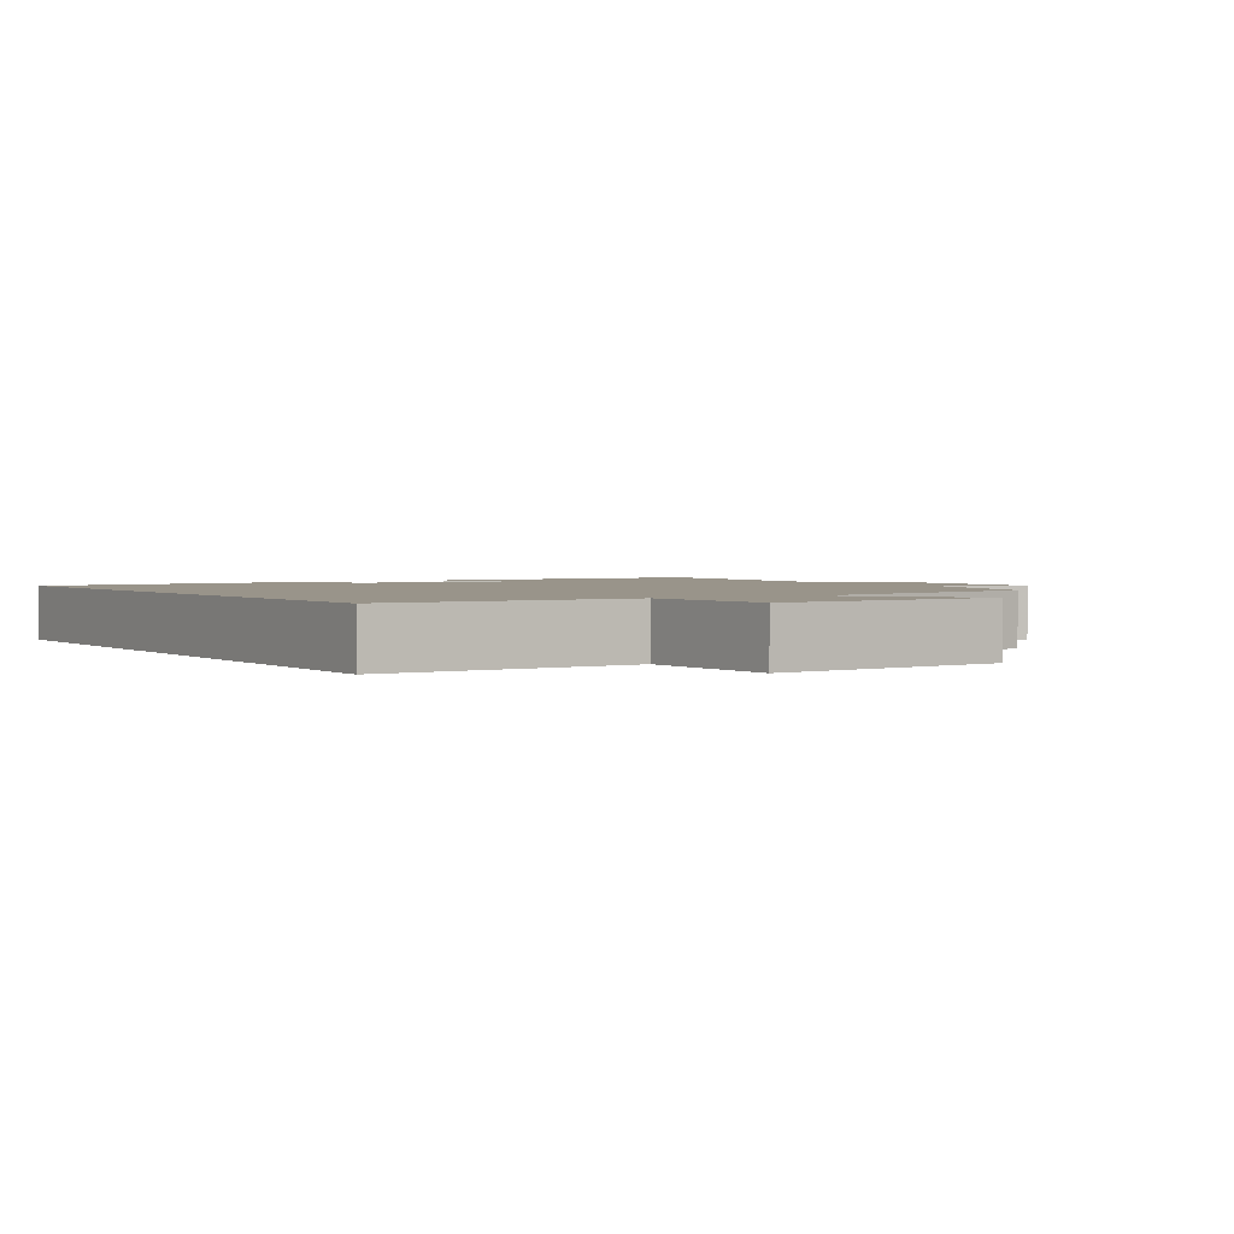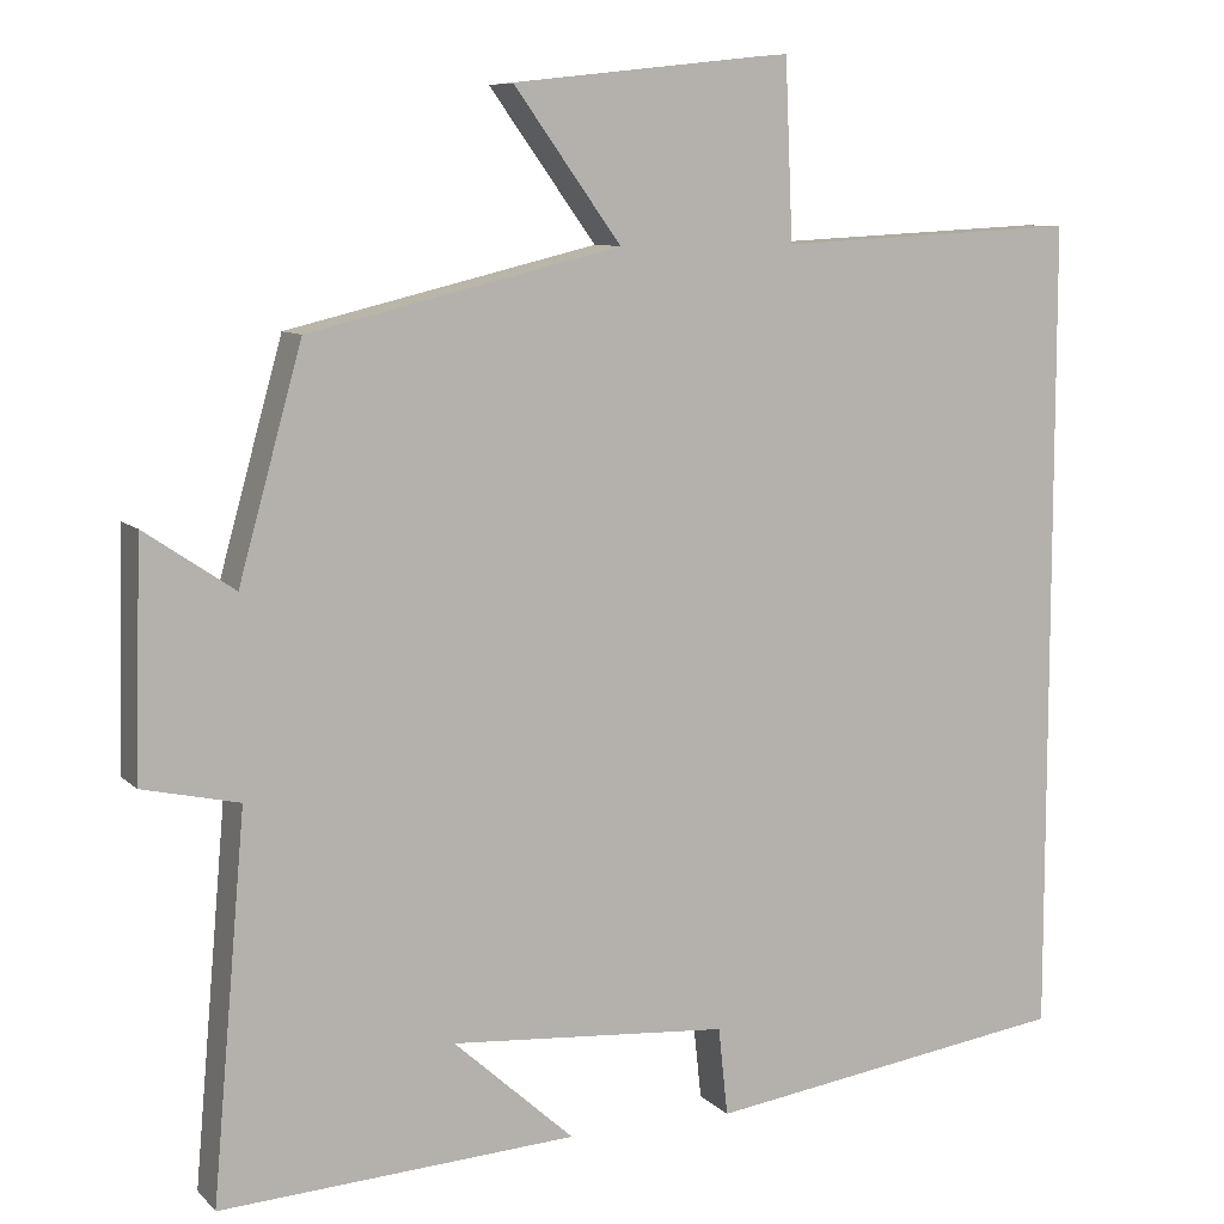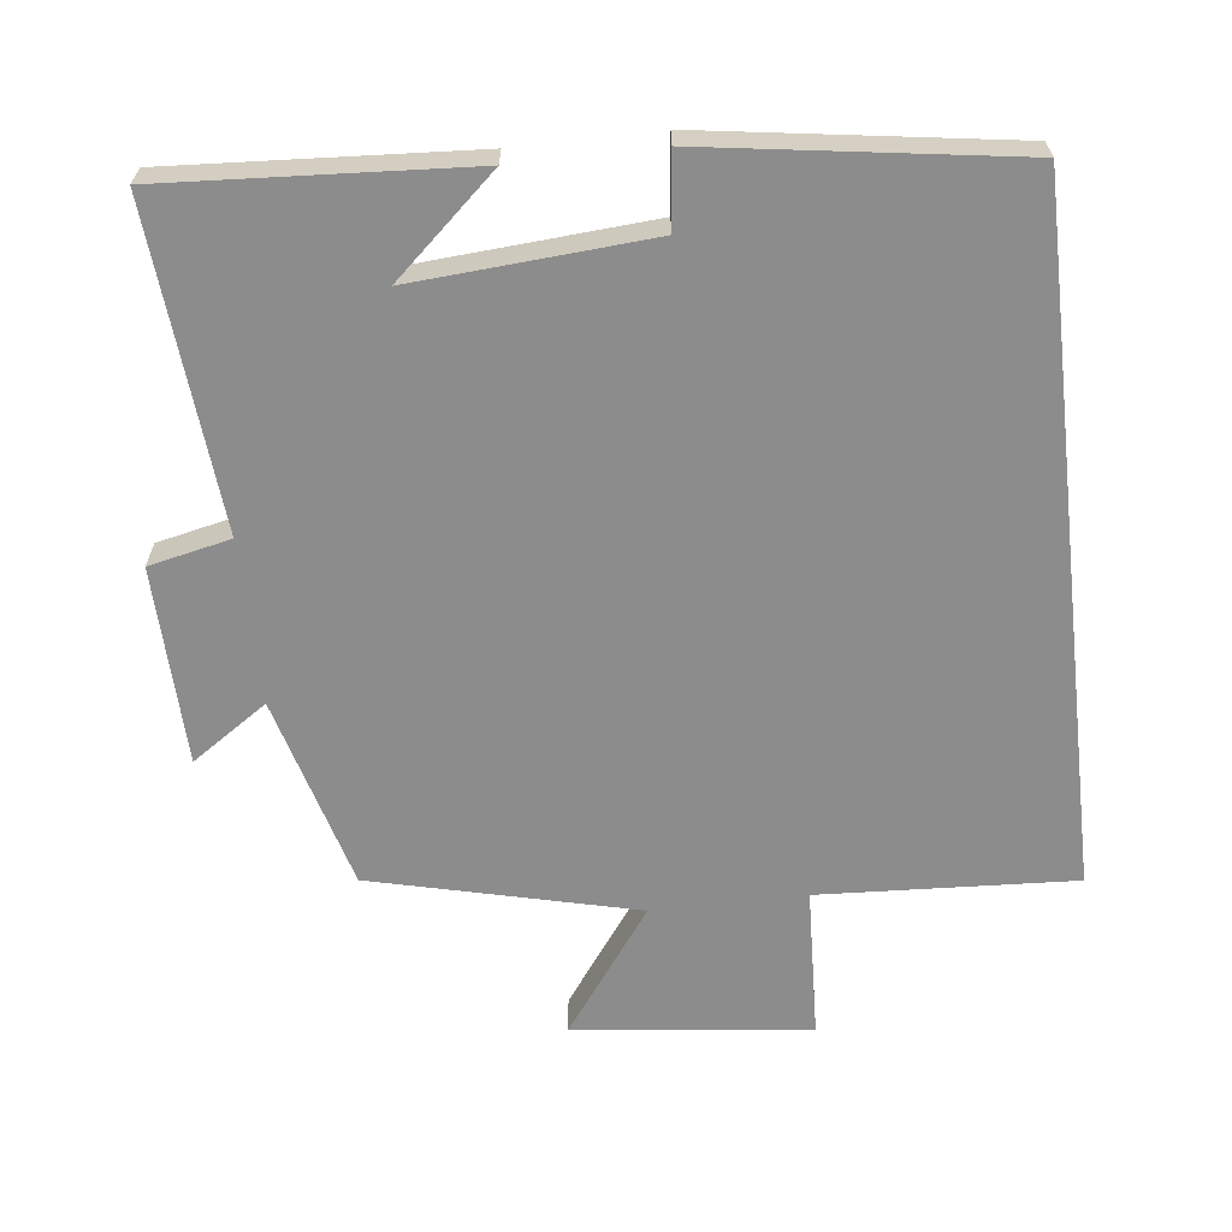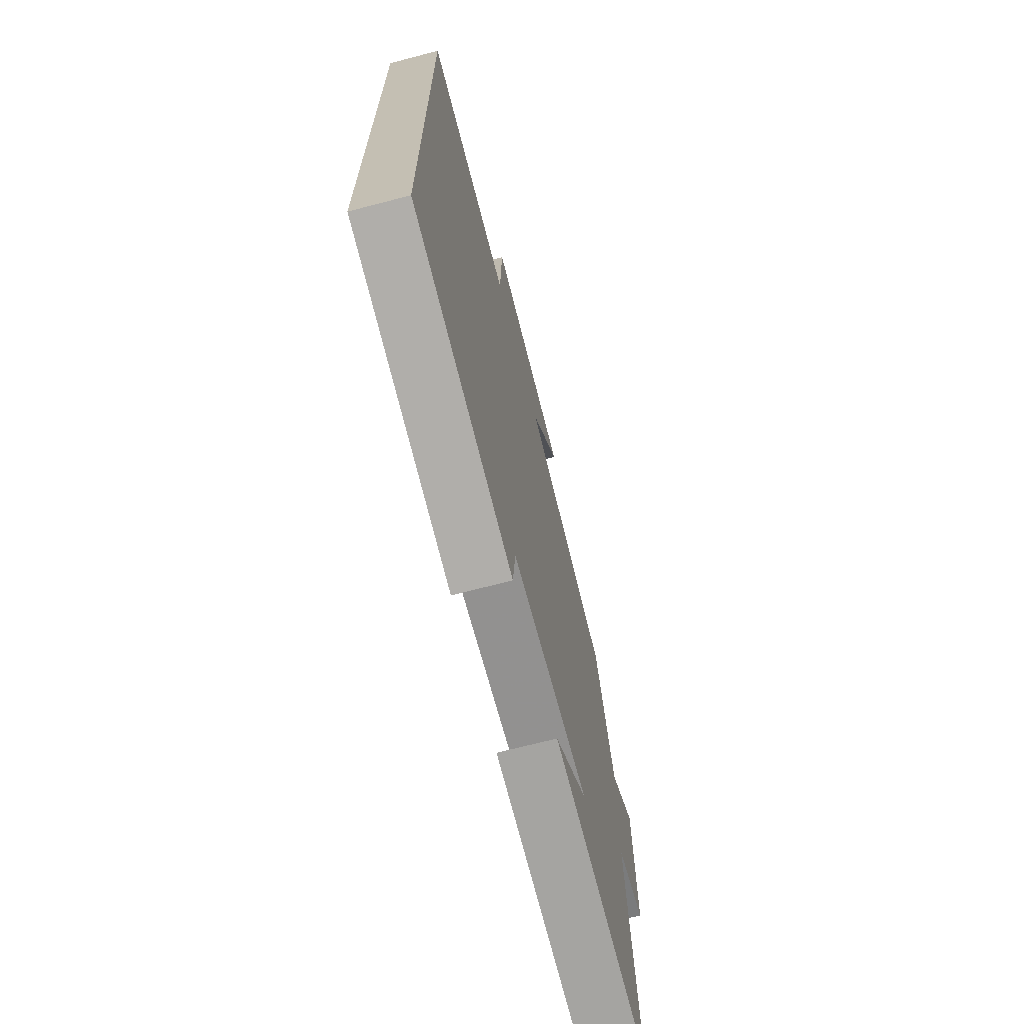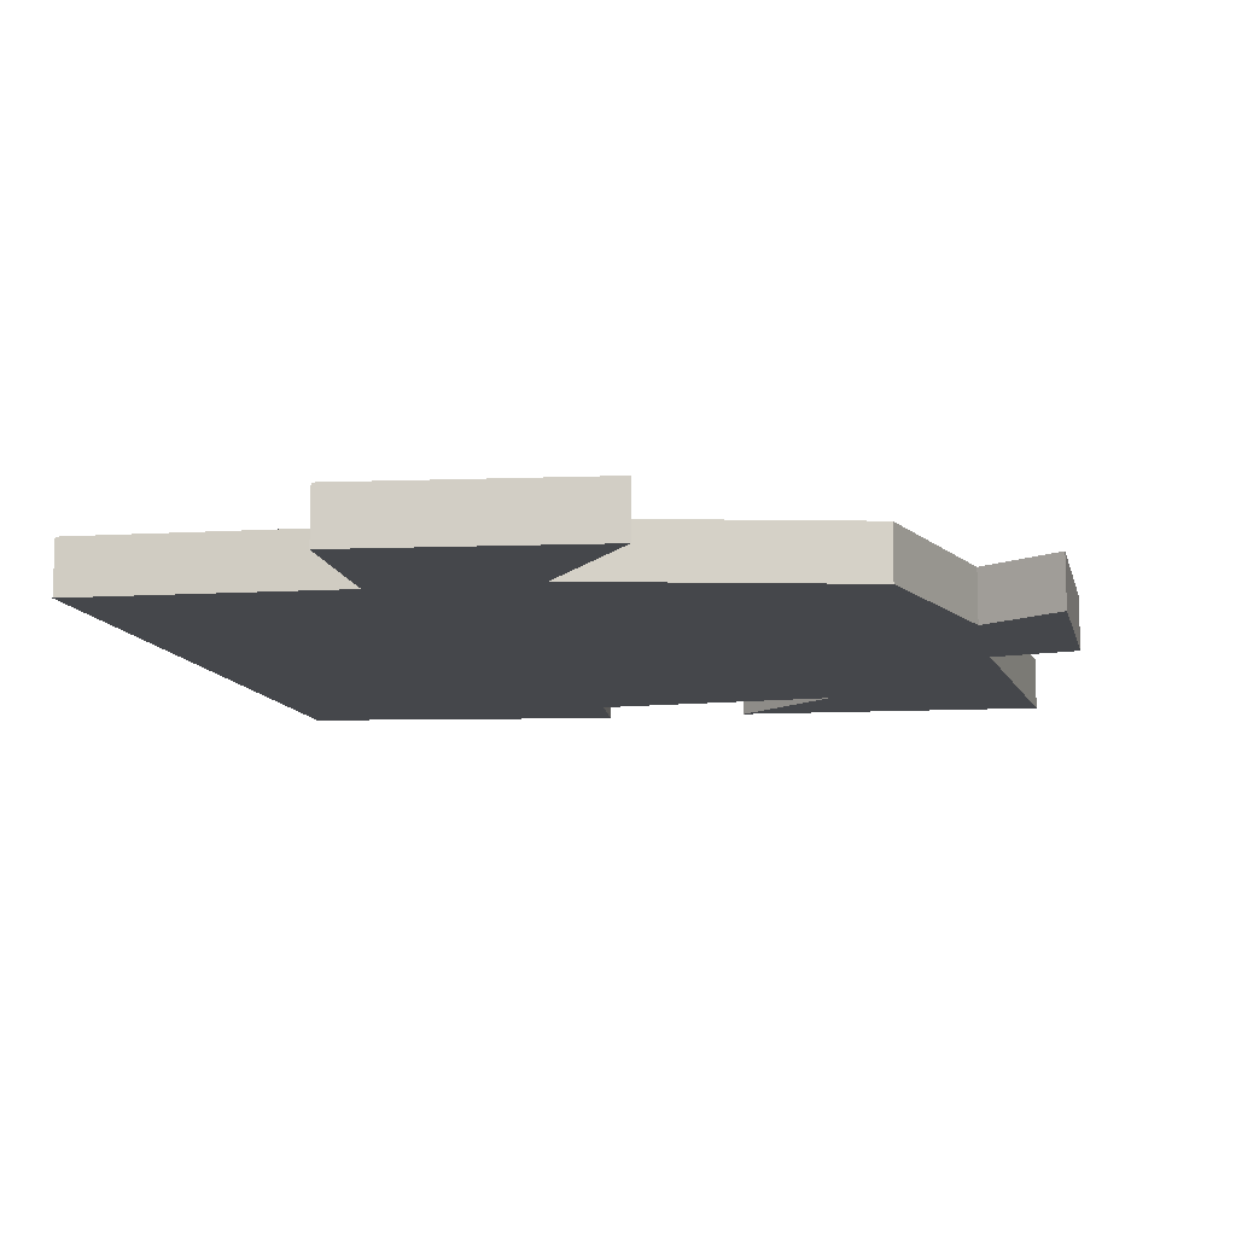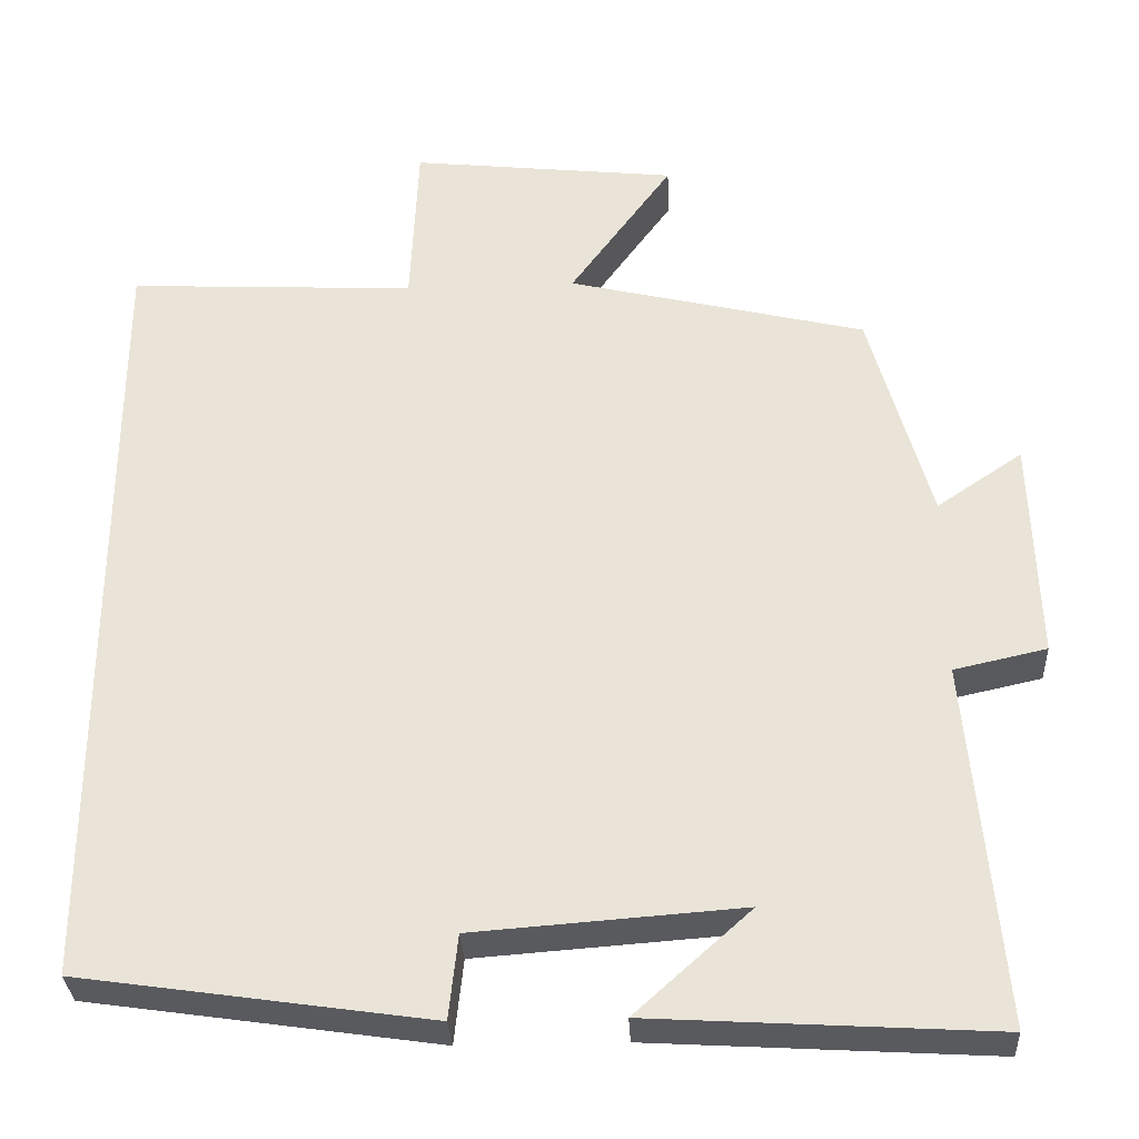
<metadata>
{"format":"obj","ext":"obj","renderer":"f3d","projection":"perspective","resolution":1024,"background":"white","views":[{"elev":1.9,"azim":-31.1,"up":"+Y"},{"elev":8.6,"azim":155.9,"up":"+Z"},{"elev":-64.2,"azim":-173.5,"up":"+Y"},{"elev":-70.1,"azim":-75.4,"up":"+Z"},{"elev":-10.6,"azim":11.4,"up":"+Y"},{"elev":-31.9,"azim":2.9,"up":"+Z"}]}
</metadata>
<code>
v 0.539 0.07 -0.525
v 0.122 0.07 -0.5
v 0.263 0.07 -0.373
v -0.063 0.07 -0.397
v -0.074 0.07 -0.5
v -0.5 0.07 -0.438
v -0.5 0.07 0.518
v -0.148 0.07 0.5
v -0.139 0.07 0.709
v 0.187 0.07 0.673
v 0.062 0.07 0.5
v 0.426 0.07 0.412
v 0.5 0.07 0.146
v 0.605 0.07 0.217
v 0.613 0.07 -0.055
v 0.5 0.07 -0.08
v 0.539 0 -0.525
v 0.122 0 -0.5
v 0.263 0 -0.373
v -0.063 0 -0.397
v -0.074 0 -0.5
v -0.5 0 -0.438
v -0.5 0 0.518
v -0.148 0 0.5
v -0.139 0 0.709
v 0.187 0 0.673
v 0.062 0 0.5
v 0.426 0 0.412
v 0.5 0 0.146
v 0.605 0 0.217
v 0.613 0 -0.055
v 0.5 0 -0.08
f 13 14 15 16
f 11 12 13 16
f 11 16 1
f 8 9 10 11
f 8 11 1
f 4 5 6 7
f 3 4 7 8
f 1 2 3
f 1 3 8
f 32 31 30 29
f 32 29 28 27
f 17 32 27
f 27 26 25 24
f 17 27 24
f 23 22 21 20
f 24 23 20 19
f 19 18 17
f 24 19 17
f 1 17 18 2
f 2 18 19 3
f 3 19 20 4
f 4 20 21 5
f 5 21 22 6
f 6 22 23 7
f 7 23 24 8
f 8 24 25 9
f 9 25 26 10
f 10 26 27 11
f 11 27 28 12
f 12 28 29 13
f 13 29 30 14
f 14 30 31 15
f 15 31 32 16
f 16 32 17 1

</code>
